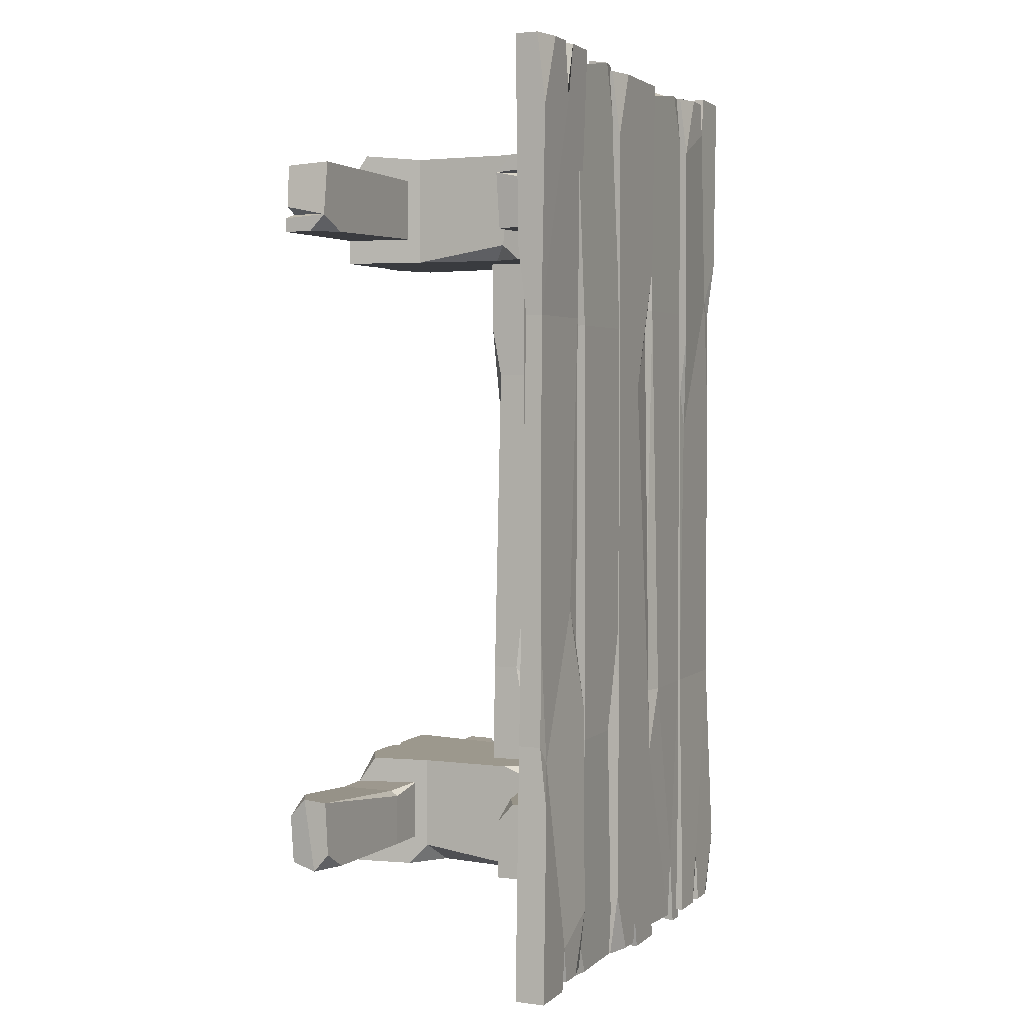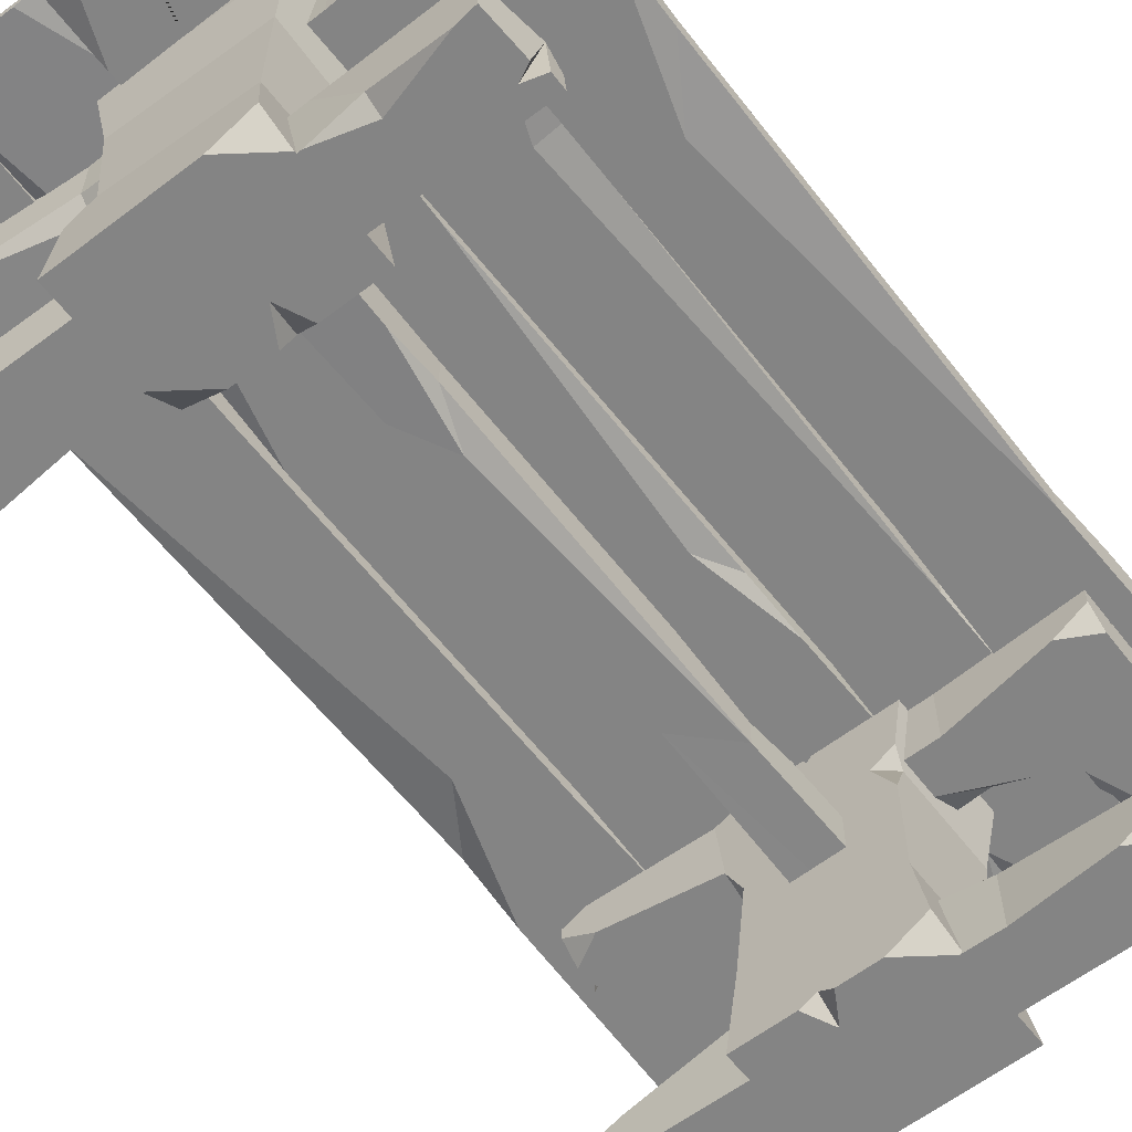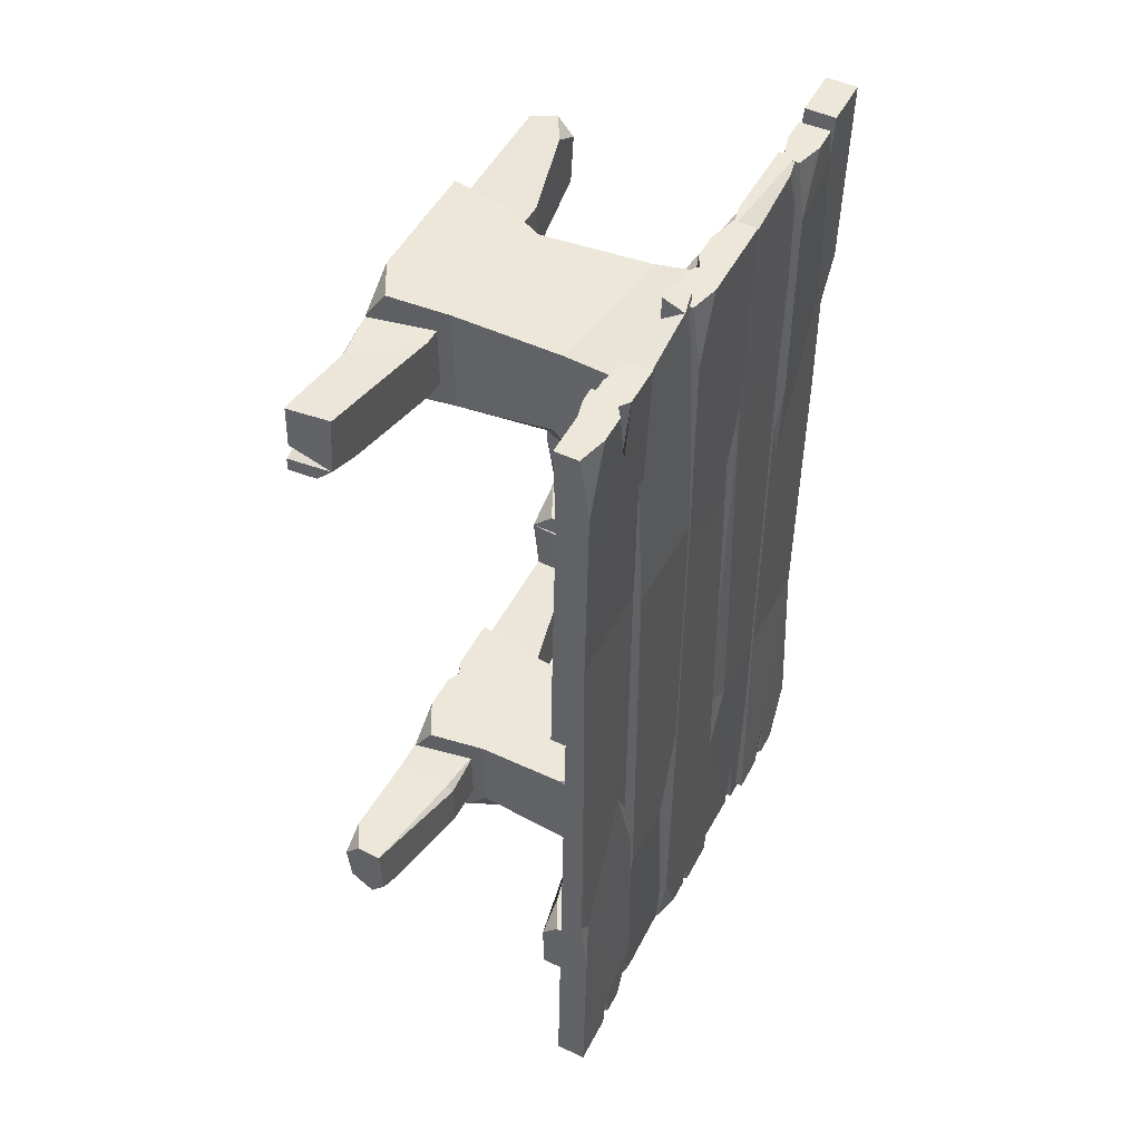
<metadata>
{"format":"obj","ext":"obj","renderer":"f3d","projection":"perspective","resolution":1024,"background":"white","views":[{"elev":3.1,"azim":113.7,"up":"+Z"},{"elev":-61.4,"azim":37.8,"up":"+Y"},{"elev":50.1,"azim":117.1,"up":"+Z"}]}
</metadata>
<code>
v 68.51 86.66 -85.91
v -70.05 86.66 -109
v -70.05 73.09 -109
v 68.51 73.09 -109
v -24.97 66.48 -87.71
v -32.98 66.48 -107.2
v 29.02 66.48 -87.71
v 29.02 86.66 -87.71
v 29.02 86.66 -107.2
v -60.01 73.09 -86.36
v -60.01 86.66 -86.36
v -28.77 86.66 -87.26
v -41.99 86.66 -107.7
v -69.02 78.14 -85.91
v -69.02 81.61 -85.91
v 68.51 78.14 -85.91
v -69.02 86.66 -91.69
v 68.51 86.66 -103.2
v 68.51 81.61 -109
v -69.02 73.09 -91.69
v 68.51 73.09 -91.69
v -17.48 86.66 -107.2
v -35.56 86.66 -104.5
v -14.12 86.66 -91.63
v -19.76 81.61 -87.71
v -32.98 81.61 -107.2
v 58.64 73.09 -86.36
v 58.64 86.66 -108.6
v 38.89 66.48 -107.7
v 29.02 71.52 -107.2
v 20.02 66.48 -99.15
v -68.07 86.66 -98.08
v -68.38 73.09 -97.95
v -70.05 86.66 -98.93
v -70.05 73.09 -98.94
v -69.02 73.09 -96.58
v -69.02 86.66 -96.81
v 68.51 86.66 -93.88
v 68.51 86.66 -97.86
v 60.47 86.66 -96.12
v 68.51 81.94 -95.67
v 67.04 73.09 90.25
v -67.4 86.66 92.41
v 67.83 86.66 91.04
v 70.05 86.66 112.1
v -69.02 73.97 112.9
v -32.98 86.66 110.9
v -32.98 86.66 93.06
v -32.98 66.48 93.06
v 29.02 66.48 92.22
v 29.02 86.66 111.7
v 29.02 66.48 111.7
v -60.01 73.09 90.86
v -60.01 86.66 113.1
v -69.02 78.14 90.41
v -69.02 86.66 107.8
v -69.02 81.61 113.5
v 69.43 78.14 112.1
v -69.02 73.09 96.19
v 69.43 73.09 107
v -17.48 66.48 111.7
v -32.98 66.48 106.4
v -32.98 71.52 110.9
v 38.89 86.66 91.77
v 58.64 73.09 111.7
v 29.02 81.61 92.22
v 29.02 86.66 97.09
v 64.4 86.66 106.2
v 68.51 86.66 104.2
v 70.05 86.66 107.9
v 43.28 92.26 146.4
v 77.55 92.26 -144.3
v 77.55 83.02 -144.3
v 77.55 83.02 146.4
v 45.95 83.02 -49.7
v 74.88 83.02 -66.51
v 45.95 83.02 63.58
v 45.95 90.27 63.58
v 74.88 90.27 63.58
v 43.95 83.02 -123.2
v 43.95 92.26 -123.2
v 45.28 92.26 -57.67
v 75.55 92.26 -85.41
v 43.28 85.33 -142.1
v 43.28 89.95 -142.1
v 43.28 85.33 146.4
v 51.85 92.26 -142.1
v 68.98 92.26 146.4
v 77.55 89.95 146.4
v 51.85 83.02 -142.1
v 51.85 83.02 146.4
v 74.88 90.27 -33.99
v 70.87 90.27 -71.92
v 51.76 90.27 -26.93
v 45.95 89.95 -38.77
v 74.88 89.95 -66.51
v 43.95 83.02 125.7
v 76.89 92.26 125.7
v 75.55 83.02 84.29
v 74.88 85.33 63.58
v 62.91 83.02 44.71
v 60.8 92.26 -131.3
v 60.6 83.02 -134.6
v 62.58 92.26 -144.3
v 62.6 83.02 -144.3
v 59.09 83.02 -142.1
v 59.44 92.26 -142.1
v 55.09 92.26 146.4
v 61 92.26 146.4
v 58.42 92.26 129.6
v 57.75 90.1 146.4
v 48.53 90.56 141.2
v 45.32 83.7 -140.9
v 47.35 83.7 142.9
v 14 83.7 147.5
v 14.87 90.26 -144.3
v 16.5 83.7 -68.67
v 44.36 83.7 -68.67
v 44.36 92.54 -68.67
v 45.6 92.54 61.42
v 15.25 83.7 61.42
v 15.25 92.54 61.42
v 47.61 90.56 -125.4
v 14.67 83.7 -125.4
v 48.27 88.84 -144.3
v 22.57 83.7 -144.3
v 14 85.42 -144.3
v 14 88.84 146.2
v 39.71 90.56 -144.3
v 21.62 90.56 146.2
v 15.25 92.54 -36.15
v 24.53 92.54 -68.67
v 16.5 88.84 -68.67
v 46.27 83.7 82.13
v 14.67 90.56 123.6
v 45.6 85.42 61.42
v 38.37 83.7 61.42
v 23.37 83.7 124.2
v 25.82 83.7 144.3
v 20.34 83.7 147.5
v -45.88 94.53 -144.3
v -79.95 94.53 146.4
v -79.95 85.29 146.4
v -79.95 85.29 -144.3
v -47.39 85.29 51.86
v -77.28 85.29 68.67
v -47.39 85.29 -61.42
v -47.39 92.54 -61.42
v -77.28 92.54 -61.42
v -46.26 85.29 125.4
v -46.26 94.53 125.4
v -47.01 94.53 59.83
v -77.95 94.53 87.57
v -45.88 87.6 144.3
v -45.88 92.22 144.3
v -45.88 87.6 -144.3
v -54.25 94.53 144.3
v -71.39 94.53 -144.3
v -79.95 92.22 -144.3
v -54.25 85.29 144.3
v -54.25 85.29 -144.3
v -77.28 92.54 36.15
v -73.27 92.54 74.08
v -50.68 92.54 29.1
v -47.39 92.22 40.93
v -77.28 92.22 68.67
v -46.26 85.29 -123.6
v -79.29 94.53 -123.6
v -77.95 85.29 -82.13
v -77.28 87.6 -61.42
v -65.31 85.29 -42.55
v -63.2 94.53 133.5
v -63 85.29 136.8
v -64.98 94.53 146.4
v -65 85.29 146.4
v -61.5 85.29 144.3
v -61.84 94.53 144.3
v -57.49 94.53 -144.3
v -63.4 94.53 -144.3
v -60.82 94.53 -127.4
v -60.15 92.37 -144.3
v -13.97 85.22 -141.2
v -16.62 92.08 140.9
v -15.14 92.08 -142.9
v -48.49 92.08 -147.5
v -47.62 85.52 144.3
v -44.57 92.54 68.67
v -16.79 92.54 68.67
v -16.79 85.22 68.67
v -16.58 85.22 -61.42
v -45.82 92.54 -61.42
v -45.82 85.22 -61.42
v -16.23 85.22 125.4
v -47.82 92.08 125.4
v -14.22 86.94 144.3
v -39.92 92.08 144.3
v -48.49 90.36 144.3
v -48.49 86.94 -146.2
v -22.79 85.22 144.3
v -40.87 85.22 -146.2
v -45.82 85.22 36.15
v -37.96 85.22 68.67
v -44.57 86.94 68.67
v -16.46 92.08 -82.13
v -47.82 85.22 -123.6
v -16.58 90.36 -61.42
v -24.12 92.54 -61.42
v -39.13 92.08 -124.2
v -36.67 92.08 -144.3
v -42.15 92.08 -147.5
v 17.06 83.77 144.3
v -17.21 83.77 -146.4
v -17.21 93 -146.4
v -17.21 93 144.3
v 14.39 92.54 -51.86
v -14.54 92.54 -68.67
v 14.39 92.54 61.42
v 14.39 83.77 61.42
v -14.54 83.77 61.42
v 16.39 93 -125.4
v 16.39 83.77 -125.4
v 15.06 83.77 -59.83
v -15.21 83.77 -87.57
v 17.06 90.69 -144.3
v 17.06 86.08 -144.3
v 17.06 90.69 144.3
v 8.49 83.77 -144.3
v -8.646 83.77 144.3
v -17.21 86.08 144.3
v 8.49 93 -144.3
v 8.49 93 144.3
v -14.54 83.77 -36.15
v -10.53 83.77 -74.08
v 8.573 83.77 -29.1
v 14.39 86.08 -40.93
v -14.54 86.08 -68.67
v 16.39 93 123.6
v -16.55 83.77 123.6
v -15.21 93 82.13
v -14.54 90.69 61.42
v -2.573 92.54 42.55
v -0.4641 83.77 -133.5
v -0.2611 93 -136.8
v -2.242 83.77 -146.4
v -2.265 93 -146.4
v 1.243 93 -144.3
v 0.8952 83.77 -144.3
v 5.246 83.77 144.3
v -0.6584 83.77 144.3
v 1.917 83.77 127.4
v 2.587 85.93 144.3
v 27.2 0 84.35
v -22.94 86.02 84.35
v -22.94 86.02 120.2
v -22.94 0 120.2
v 23.29 58.03 118.4
v -19.03 63.01 118.4
v 23.29 24.51 118.4
v 23.29 24.51 84.35
v -19.03 24.51 84.35
v 26.22 79.78 120.2
v 26.22 79.78 84.35
v 24.27 60.39 84.35
v -20.01 68.6 84.35
v 27.2 85.38 111.2
v 27.2 85.38 93.31
v 27.2 0 111.2
v 14.66 85.38 84.35
v -10.4 0 84.35
v -22.94 0 93.31
v 14.66 85.38 120.2
v 14.66 0 120.2
v -19.03 53.38 84.35
v -13.17 64.61 84.35
v 20.07 51.3 84.35
v 23.29 54.8 89.16
v -19.03 63.01 87.79
v 26.22 6.129 120.2
v -21.96 6.129 84.35
v -20.01 18.39 120.2
v -19.03 24.51 113.5
v -15.54 30.1 118.4
v 1.566 82.18 84.35
v 1.862 83.17 120.2
v -1.035 86.02 84.35
v -1.07 86.02 120.2
v 4.063 85.38 120.2
v 3.554 85.38 84.35
v 9.92 0 84.35
v 1.281 0 84.35
v 5.049 2.03 84.35
v 6.029 0 92.73
v 67.04 13.57 113.5
v -67.4 0 111.4
v 67.83 0 112.7
v 70.05 0 91.65
v -69.02 12.69 90.83
v -32.98 0 92.89
v 28.45 0 110.7
v -32.98 20.18 110.7
v 29.02 20.18 111.6
v 29.02 0 92.05
v 29.02 20.18 92.05
v -60.01 13.57 112.9
v -60.01 0 90.7
v -69.02 8.523 113.4
v -69.02 0 96.03
v -69.02 5.045 90.25
v 69.43 8.523 91.65
v -69.02 13.57 107.6
v 69.43 13.57 96.79
v -17.48 20.18 92.05
v -32.98 20.18 94.45
v -32.98 17.81 92.89
v 62.25 0 112
v 58.64 13.57 92.1
v 42.58 2.579 111.6
v 42.58 0 106.7
v 64.4 0 97.54
v 68.51 0 99.62
v 70.05 0 95.93
v -27.2 0 -84.35
v 22.94 86.02 -84.35
v 22.94 86.02 -120.2
v 22.94 0 -120.2
v -23.29 58.03 -118.4
v 19.03 63.01 -118.4
v -23.29 24.51 -118.4
v -23.29 24.51 -84.35
v 19.03 24.51 -84.35
v -26.22 79.78 -120.2
v -26.22 79.78 -84.35
v -24.27 60.39 -84.35
v 20.01 68.6 -84.35
v -27.2 85.38 -111.2
v -27.2 85.38 -93.31
v -27.2 0 -111.2
v -14.66 85.38 -84.35
v 10.4 0 -84.35
v 22.94 0 -93.31
v -14.66 85.38 -120.2
v -14.66 0 -120.2
v 19.03 53.38 -84.35
v 13.17 64.61 -84.35
v -20.07 51.3 -84.35
v -23.29 54.8 -89.16
v 19.03 63.01 -87.79
v -26.22 6.129 -120.2
v 21.96 6.129 -84.35
v 20.01 18.39 -120.2
v 19.03 24.51 -113.5
v 15.54 30.1 -118.4
v -1.566 82.18 -84.35
v -1.862 83.17 -120.2
v 1.035 86.02 -84.35
v 1.07 86.02 -120.2
v -4.063 85.38 -120.2
v -3.554 85.38 -84.35
v -9.92 0 -84.35
v -1.281 0 -84.35
v -5.049 2.03 -84.35
v -6.029 0 -92.73
v -67.04 13.57 -113.5
v 67.4 0 -111.4
v -67.83 0 -112.7
v -70.05 0 -91.65
v 69.02 12.69 -90.83
v 32.98 0 -92.89
v -28.45 0 -110.7
v 32.98 20.18 -110.7
v -29.02 20.18 -111.6
v -29.02 0 -92.05
v -29.02 20.18 -92.05
v 60.01 13.57 -112.9
v 60.01 0 -90.7
v 69.02 8.523 -113.4
v 69.02 0 -96.03
v 69.02 5.045 -90.25
v -69.43 8.523 -91.65
v 69.02 13.57 -107.6
v -69.43 13.57 -96.79
v 17.48 20.18 -92.05
v 32.98 20.18 -94.45
v 32.98 17.81 -92.89
v -62.25 0 -112
v -58.64 13.57 -92.1
v -42.58 2.579 -111.6
v -42.58 0 -106.7
v -64.4 0 -97.54
v -68.51 0 -99.62
v -70.05 0 -95.93
v -9.329 54.33 110.3
v 5.834 54.33 -112.4
v 5.834 42.89 -112.4
v 5.834 42.89 110.3
v -8.147 43.47 -39.98
v 4.652 43.47 -52.86
v -8.147 43.47 46.8
v -8.147 54.33 46.8
v 4.652 54.33 46.8
v -9.033 42.89 -96.29
v -9.033 54.33 -96.29
v -8.443 54.33 -46.09
v 4.948 54.33 -67.34
v -9.329 45.75 -110.8
v -9.329 51.47 -110.8
v -9.329 45.75 110.3
v -5.538 54.33 -110.8
v 2.043 54.33 110.3
v 5.834 51.47 110.3
v -5.538 42.89 -110.8
v -5.538 42.89 110.3
v 4.652 54.33 -27.94
v 2.879 54.33 -57
v -5.575 54.33 -22.54
v -8.147 51.47 -31.61
v 4.652 51.47 -52.86
v -9.033 42.89 94.4
v 5.538 54.33 94.4
v 4.948 42.89 62.66
v 4.652 45.75 46.8
v -0.6437 43.47 32.34
v -1.577 54.33 -102.5
v -1.666 42.89 -105.1
v -0.7901 54.33 -112.4
v -0.7798 42.89 -112.4
v -2.332 42.89 -110.8
v -2.178 54.33 -110.8
v -4.103 54.33 110.3
v -1.491 54.33 110.3
v -2.63 54.33 97.35
v -2.927 51.66 110.3
f 30 29 31
f 14 20 10
f 26 23 22
f 28 18 19
f 27 21 16
f 17 15 11
f 8 7 27 16 1
f 32 33 36 37
f 9 8 1 38 40
f 16 21 41 38 1
f 2 13 26 6 3
f 24 25 8
f 14 10 5 25 12 11 15
f 8 25 5 7
f 22 23 24 8 9
f 29 30 9 28 19 4
f 7 31 29 4 21 27
f 5 6 31 7
f 6 26 22 9 30
f 26 13 23
f 24 12 25
f 30 31 6
f 17 20 14 15
f 34 35 33 32
f 34 32 23 13 2
f 3 35 34 2
f 3 6 5 33 35
f 36 33 10 20
f 37 36 20 17
f 32 11 12 24 23
f 17 11 32 37
f 10 33 5
f 38 41 40
f 40 41 39
f 41 21 4 19 18 39
f 9 40 39 18 28
f 66 48 67
f 55 53 59
f 65 60 58
f 62 61 63
f 55 43 48 49 53
f 57 54 56
f 43 56 54 47 48
f 57 56 43 55
f 52 65 58 45 51
f 70 45 58 60
f 50 42 60 65 52
f 46 59 53 49 62
f 57 46 63 47 54
f 61 52 51 47 63
f 49 50 52 61 62
f 64 44 42 50 66
f 51 68 67
f 47 51 67 48
f 48 66 50 49
f 66 67 64
f 62 63 46
f 46 57 55 59
f 69 64 67 68
f 60 68 70
f 68 60 69
f 69 44 64
f 42 44 69 60
f 51 45 70 68
f 100 99 101
f 84 90 80
f 96 93 92
f 98 88 89
f 97 91 86
f 87 85 81
f 78 77 97 86 71
f 102 103 106 107
f 79 78 71 108 110
f 86 91 111 108 71
f 72 83 96 76 73
f 94 95 78
f 84 80 75 95 82 81 85
f 78 95 75 77
f 92 93 94 78 79
f 99 100 79 98 89 74
f 77 101 99 74 91 97
f 75 76 101 77
f 76 96 92 79 100
f 96 83 93
f 94 82 95
f 100 101 76
f 87 90 84 85
f 104 105 103 102
f 104 102 93 83 72
f 73 105 104 72
f 73 76 75 103 105
f 106 103 80 90
f 107 106 90 87
f 102 81 82 94 93
f 87 81 102 107
f 80 103 75
f 108 111 110
f 110 111 109
f 111 91 74 89 88 109
f 79 110 109 88 98
f 136 137 118
f 125 129 123
f 135 128 130
f 132 133 131
f 125 123 119 118 113
f 127 126 124
f 113 118 117 124 126
f 127 125 113 126
f 122 121 115 128 135
f 140 130 128 115
f 120 122 135 130 112
f 116 132 119 123 129
f 127 124 117 133 116
f 131 133 117 121 122
f 119 132 131 122 120
f 134 136 120 112 114
f 121 137 138
f 117 118 137 121
f 118 119 120 136
f 136 134 137
f 132 116 133
f 116 129 125 127
f 139 138 137 134
f 130 140 138
f 138 139 130
f 139 134 114
f 112 130 139 114
f 121 138 140 115
f 170 169 171
f 154 160 150
f 166 163 162
f 168 158 159
f 167 161 156
f 157 155 151
f 148 147 167 156 141
f 172 173 176 177
f 149 148 141 178 180
f 156 161 181 178 141
f 142 153 166 146 143
f 164 165 148
f 154 150 145 165 152 151 155
f 148 165 145 147
f 162 163 164 148 149
f 169 170 149 168 159 144
f 147 171 169 144 161 167
f 145 146 171 147
f 146 166 162 149 170
f 166 153 163
f 164 152 165
f 170 171 146
f 157 160 154 155
f 174 175 173 172
f 174 172 163 153 142
f 143 175 174 142
f 143 146 145 173 175
f 176 173 150 160
f 177 176 160 157
f 172 151 152 164 163
f 157 151 172 177
f 150 173 145
f 178 181 180
f 180 181 179
f 181 161 144 159 158 179
f 149 180 179 158 168
f 206 207 188
f 195 199 193
f 205 198 200
f 202 203 201
f 195 193 189 188 183
f 197 196 194
f 183 188 187 194 196
f 197 195 183 196
f 192 191 185 198 205
f 210 200 198 185
f 190 192 205 200 182
f 186 202 189 193 199
f 197 194 187 203 186
f 201 203 187 191 192
f 189 202 201 192 190
f 204 206 190 182 184
f 191 207 208
f 187 188 207 191
f 188 189 190 206
f 206 204 207
f 202 186 203
f 186 199 195 197
f 209 208 207 204
f 200 210 208
f 208 209 200
f 209 204 184
f 182 200 209 184
f 191 208 210 185
f 240 239 241
f 224 230 220
f 236 233 232
f 238 228 229
f 237 231 226
f 227 225 221
f 218 217 237 226 211
f 242 243 246 247
f 219 218 211 248 250
f 226 231 251 248 211
f 212 223 236 216 213
f 234 235 218
f 224 220 215 235 222 221 225
f 218 235 215 217
f 232 233 234 218 219
f 239 240 219 238 229 214
f 217 241 239 214 231 237
f 215 216 241 217
f 216 236 232 219 240
f 236 223 233
f 234 222 235
f 240 241 216
f 227 230 224 225
f 244 245 243 242
f 244 242 233 223 212
f 213 245 244 212
f 213 216 215 243 245
f 246 243 220 230
f 247 246 230 227
f 242 221 222 234 233
f 227 221 242 247
f 220 243 215
f 248 251 250
f 250 251 249
f 251 231 214 229 228 249
f 219 250 249 228 238
f 281 280 282
f 265 271 261
f 277 274 273
f 279 269 270
f 278 272 267
f 268 266 262
f 259 258 278 267 252
f 283 284 287 288
f 260 259 252 289 291
f 267 272 292 289 252
f 253 264 277 257 254
f 275 276 259
f 265 261 256 276 263 262 266
f 259 276 256 258
f 273 274 275 259 260
f 280 281 260 279 270 255
f 258 282 280 255 272 278
f 256 257 282 258
f 257 277 273 260 281
f 277 264 274
f 275 263 276
f 281 282 257
f 268 271 265 266
f 285 286 284 283
f 285 283 274 264 253
f 254 286 285 253
f 254 257 256 284 286
f 287 284 261 271
f 288 287 271 268
f 283 262 263 275 274
f 268 262 283 288
f 261 284 256
f 289 292 291
f 291 292 290
f 292 272 255 270 269 290
f 260 291 290 269 279
f 317 299 318
f 306 304 310
f 316 311 309
f 313 312 314
f 306 294 299 300 304
f 308 305 307
f 294 307 305 298 299
f 308 307 294 306
f 303 316 309 296 302
f 321 296 309 311
f 301 293 311 316 303
f 297 310 304 300 313
f 308 297 314 298 305
f 312 303 302 298 314
f 300 301 303 312 313
f 315 295 293 301 317
f 302 319 318
f 298 302 318 299
f 299 317 301 300
f 317 318 315
f 313 314 297
f 297 308 306 310
f 320 315 318 319
f 311 319 321
f 319 311 320
f 320 295 315
f 293 295 320 311
f 302 296 321 319
f 351 350 352
f 335 341 331
f 347 344 343
f 349 339 340
f 348 342 337
f 338 336 332
f 329 328 348 337 322
f 353 354 357 358
f 330 329 322 359 361
f 337 342 362 359 322
f 323 334 347 327 324
f 345 346 329
f 335 331 326 346 333 332 336
f 329 346 326 328
f 343 344 345 329 330
f 350 351 330 349 340 325
f 328 352 350 325 342 348
f 326 327 352 328
f 327 347 343 330 351
f 347 334 344
f 345 333 346
f 351 352 327
f 338 341 335 336
f 355 356 354 353
f 355 353 344 334 323
f 324 356 355 323
f 324 327 326 354 356
f 357 354 331 341
f 358 357 341 338
f 353 332 333 345 344
f 338 332 353 358
f 331 354 326
f 359 362 361
f 361 362 360
f 362 342 325 340 339 360
f 330 361 360 339 349
f 387 369 388
f 376 374 380
f 386 381 379
f 383 382 384
f 376 364 369 370 374
f 378 375 377
f 364 377 375 368 369
f 378 377 364 376
f 373 386 379 366 372
f 391 366 379 381
f 371 363 381 386 373
f 367 380 374 370 383
f 378 367 384 368 375
f 382 373 372 368 384
f 370 371 373 382 383
f 385 365 363 371 387
f 372 389 388
f 368 372 388 369
f 369 387 371 370
f 387 388 385
f 383 384 367
f 367 378 376 380
f 390 385 388 389
f 381 389 391
f 389 381 390
f 390 365 385
f 363 365 390 381
f 372 366 391 389
f 421 420 422
f 405 411 401
f 417 414 413
f 419 409 410
f 418 412 407
f 408 406 402
f 399 398 418 407 392
f 423 424 427 428
f 400 399 392 429 431
f 407 412 432 429 392
f 393 404 417 397 394
f 415 416 399
f 405 401 396 416 403 402 406
f 399 416 396 398
f 413 414 415 399 400
f 420 421 400 419 410 395
f 398 422 420 395 412 418
f 396 397 422 398
f 397 417 413 400 421
f 417 404 414
f 415 403 416
f 421 422 397
f 408 411 405 406
f 425 426 424 423
f 425 423 414 404 393
f 394 426 425 393
f 394 397 396 424 426
f 427 424 401 411
f 428 427 411 408
f 423 402 403 415 414
f 408 402 423 428
f 401 424 396
f 429 432 431
f 431 432 430
f 432 412 395 410 409 430
f 400 431 430 409 419

</code>
